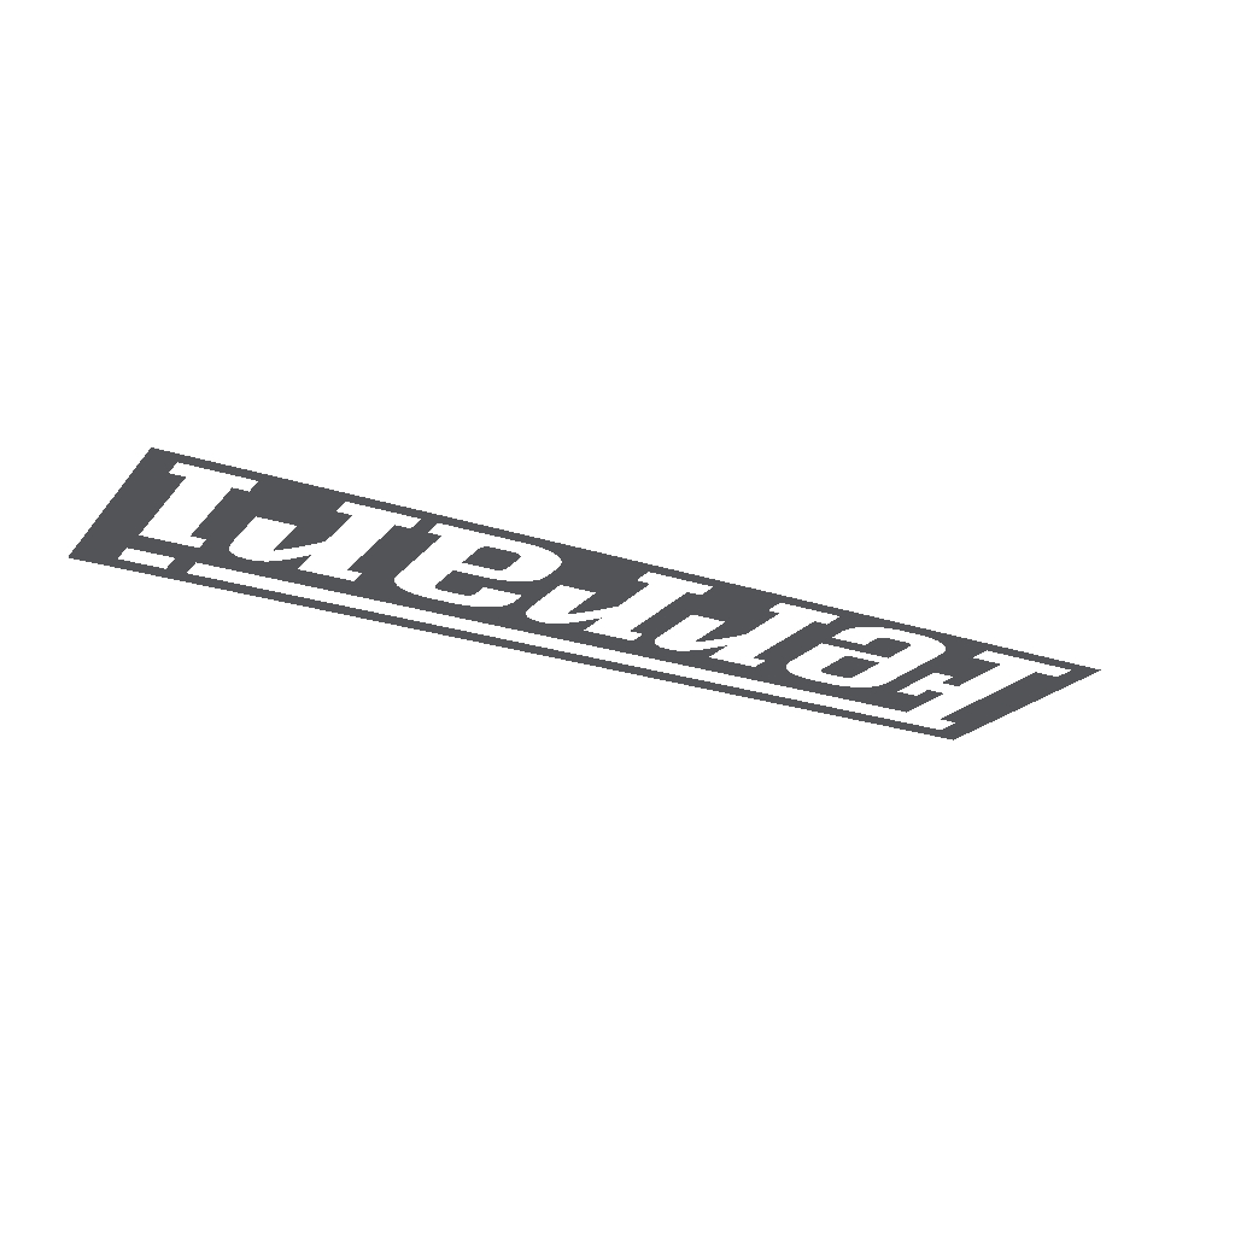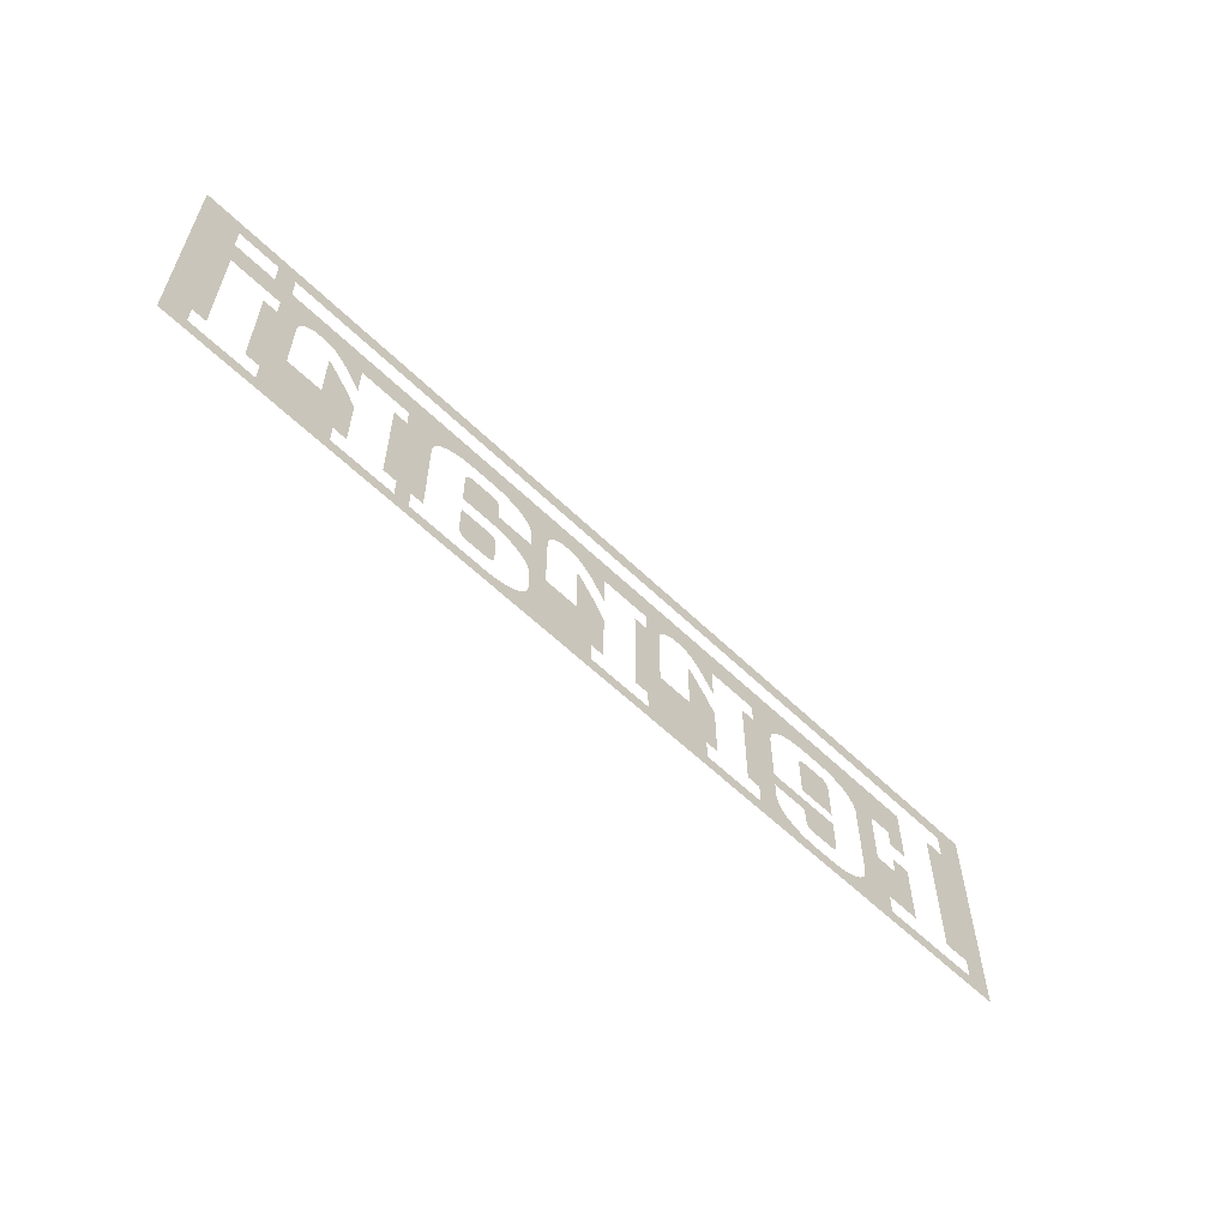
<metadata>
{"format":"obj","ext":"obj","renderer":"f3d","projection":"perspective","resolution":1024,"background":"white","views":[{"elev":-23.0,"azim":150.7,"up":"+Y"},{"elev":-58.9,"azim":135.1,"up":"+Z"}]}
</metadata>
<code>
v 0.225 0 0.055
v -0.225 0 0.055
v -0.2105 0 0.04625
v 0.178 0 0.04625
v 0.178 0 0.04625
v 0.1867 0 0.04625
v 0.225 0 0.055
v 0.1867 0 0.04625
v 0.207 0 0.04625
v 0.225 0 0.055
v -0.1802 0 0.034
v -0.116 0 0.02075
v -0.1134 0 0.02065
v -0.0835 0 0.02
v -0.1802 0 0.034
v -0.1291 0 0.02065
v -0.1265 0 0.02075
v -0.1802 0 0.034
v -0.1318 0 0.02036
v -0.1291 0 0.02065
v -0.1802 0 0.034
v -0.0835 0 0.02
v -0.05875 0 0.02
v -0.04075 0 0.02075
v -0.1802 0 0.034
v -0.1347 0 0.0198
v -0.1318 0 0.02036
v 0.1867 0 0.034
v 0.1867 0 0.04625
v 0.178 0 0.04625
v 0.178 0 0.034
v 0.1867 0 0.034
v 0.178 0 0.034
v 0.1575 0 0.02075
v 0.1615 0 0.02075
v 0.207 0 0.034
v 0.225 0 0.055
v 0.207 0 0.04625
v -0.1265 0 0.02075
v -0.116 0 0.02075
v -0.1802 0 0.034
v -0.04075 0 0.02075
v -0.03675 0 0.02075
v -0.1802 0 0.034
v -0.03675 0 0.02075
v 0.02375 0 0.02075
v 0.178 0 0.034
v -0.1802 0 0.034
v 0.02375 0 0.02075
v 0.02775 0 0.02075
v 0.178 0 0.034
v 0.06875 0 0.02075
v 0.07925 0 0.02075
v 0.178 0 0.034
v 0.06613 0 0.02065
v 0.06875 0 0.02075
v 0.178 0 0.034
v 0.02775 0 0.02075
v 0.06342 0 0.02036
v 0.06613 0 0.02065
v 0.02775 0 0.02075
v -0.0835 0 0.02
v -0.1134 0 0.02065
v -0.1107 0 0.02036
v -0.0835 0 0.02
v -0.1107 0 0.02036
v -0.1078 0 0.01979
v -0.0835 0 0.02
v -0.1078 0 0.01979
v -0.1047 0 0.01885
v -0.0835 0 0.02
v -0.1047 0 0.01885
v -0.1013 0 0.01734
v -0.019 0 0.02
v -0.03675 0 0.02075
v -0.03325 0 0.02025
v -0.019 0 0.02
v 0.00575 0 0.02
v 0.02375 0 0.02075
v -0.03675 0 0.02075
v 0.1148 0 0.02
v 0.178 0 0.034
v 0.07925 0 0.02075
v 0.08186 0 0.02065
v 0.1148 0 0.02
v 0.08186 0 0.02065
v 0.08457 0 0.02036
v 0.1148 0 0.02
v 0.08457 0 0.02036
v 0.08747 0 0.01979
v 0.1148 0 0.02
v 0.1395 0 0.02
v 0.1575 0 0.02075
v 0.178 0 0.034
v 0.1148 0 0.02
v 0.0906 0 0.01885
v 0.09398 0 0.01734
v 0.1815 0 0.02
v 0.2062 0 0.02
v 0.1615 0 0.02075
v 0.165 0 0.02025
v 0.2062 0 0.02
v 0.207 0 0.034
v 0.1867 0 0.034
v 0.1615 0 0.02075
v 0.06054 0 0.0198
v 0.06342 0 0.02036
v 0.02775 0 0.02075
v 0.03125 0 0.02025
v -0.04525 0 0.019
v -0.04075 0 0.02075
v -0.05875 0 0.02
v 0.01925 0 0.019
v 0.02375 0 0.02075
v 0.00575 0 0.02
v 0.153 0 0.019
v 0.1575 0 0.02075
v 0.1395 0 0.02
v -0.1379 0 0.01885
v -0.1347 0 0.0198
v -0.1802 0 0.034
v 0.0574 0 0.01885
v 0.06054 0 0.0198
v 0.03125 0 0.02025
v 0.0906 0 0.01885
v 0.1148 0 0.02
v 0.08747 0 0.01979
v -0.02975 0 0.01825
v -0.019 0 0.02
v -0.03325 0 0.02025
v 0.03475 0 0.01825
v 0.05402 0 0.01734
v 0.0574 0 0.01885
v 0.03125 0 0.02025
v 0.1685 0 0.01825
v 0.1815 0 0.02
v 0.165 0 0.02025
v -0.1412 0 0.01734
v -0.1379 0 0.01885
v -0.1802 0 0.034
v -0.0485 0 0.01625
v -0.04525 0 0.019
v -0.05875 0 0.02
v 0.016 0 0.01625
v 0.01925 0 0.019
v 0.00575 0 0.02
v 0.1497 0 0.01625
v 0.153 0 0.019
v 0.1395 0 0.02
v -0.1446 0 0.01501
v -0.1412 0 0.01734
v -0.1802 0 0.034
v -0.09788 0 0.01501
v -0.0835 0 0.02
v -0.1013 0 0.01734
v 0.05063 0 0.01501
v 0.05402 0 0.01734
v 0.03475 0 0.01825
v 0.09738 0 0.01501
v 0.1148 0 0.02
v 0.09398 0 0.01734
v -0.02725 0 0.015
v -0.019 0 0.02
v -0.02975 0 0.01825
v 0.171 0 0.015
v 0.1815 0 0.02
v 0.1685 0 0.01825
v -0.1708 0 0.0135
v -0.1595 0 0.0135
v -0.1446 0 0.01501
v -0.1802 0 0.034
v -0.05175 0 0.013
v -0.0485 0 0.01625
v -0.05875 0 0.02
v 0.01275 0 0.013
v 0.016 0 0.01625
v 0.00575 0 0.02
v 0.1465 0 0.013
v 0.1497 0 0.01625
v 0.1395 0 0.02
v -0.1474 0 0.01166
v -0.1446 0 0.01501
v -0.1595 0 0.0135
v -0.09511 0 0.01166
v -0.0835 0 0.02
v -0.09788 0 0.01501
v 0.04786 0 0.01166
v 0.05063 0 0.01501
v 0.03475 0 0.01825
v 0.03725 0 0.015
v 0.1001 0 0.01166
v 0.1148 0 0.02
v 0.09738 0 0.01501
v -0.128 0 0.01044
v -0.1145 0 0.01044
v -0.116 0 0.01075
v -0.1265 0 0.01075
v 0.06722 0 0.01044
v 0.07925 0 0.01075
v 0.06875 0 0.01075
v -0.0265 0 0.01
v -0.019 0 0.01075
v -0.019 0 0.02
v -0.02725 0 0.015
v 0.1718 0 0.01
v 0.1815 0 0.01075
v 0.1815 0 0.02
v 0.171 0 0.015
v -0.1293 0 0.00958
v -0.1132 0 0.00958
v -0.1145 0 0.01044
v -0.128 0 0.01044
v 0.06592 0 0.00958
v 0.08078 0 0.01044
v 0.07925 0 0.01075
v 0.06722 0 0.01044
v -0.055 0 0.00875
v -0.05175 0 0.013
v -0.05875 0 0.02
v 0.0095 0 0.00875
v 0.01275 0 0.013
v 0.00575 0 0.02
v 0.1432 0 0.00875
v 0.1465 0 0.013
v 0.1395 0 0.02
v -0.1302 0 0.00828
v -0.1123 0 0.00828
v -0.1132 0 0.00958
v -0.1293 0 0.00958
v 0.06506 0 0.00828
v 0.08208 0 0.00958
v 0.08078 0 0.01044
v 0.06592 0 0.00958
v -0.1485 0 0.0075
v -0.1474 0 0.01166
v -0.1595 0 0.0135
v -0.094 0 0.0075
v -0.0835 0 0.01075
v -0.0835 0 0.02
v -0.09511 0 0.01166
v 0.04675 0 0.0075
v 0.04786 0 0.01166
v 0.03725 0 0.015
v 0.1013 0 0.0075
v 0.1148 0 0.01075
v 0.1148 0 0.02
v 0.1001 0 0.01166
v -0.1305 0 0.00675
v -0.112 0 0.00675
v -0.1123 0 0.00828
v -0.1302 0 0.00828
v 0.06475 0 0.00675
v 0.08295 0 0.00828
v 0.08208 0 0.00958
v 0.06506 0 0.00828
v 0.1517 0 0.005
v 0.1547 0 0.0075
v 0.1542 0 0.0075
v 0.1535 0 0.007
v -0.1802 0 0.0045
v -0.1708 0 0.0045
v -0.1708 0 0.0135
v -0.1802 0 0.034
v -0.05875 0 0.00375
v -0.055 0 0.00875
v -0.05875 0 0.02
v 0.00575 0 0.00375
v 0.0095 0 0.00875
v 0.00575 0 0.02
v 0.1395 0 0.00375
v 0.1432 0 0.00875
v 0.1395 0 0.02
v 0.04675 0 -0.001
v 0.04675 0 0.0075
v 0.03725 0 0.015
v 0.038 0 0.01
v 0.06475 0 -0.001
v 0.08325 0 0.00675
v 0.08295 0 0.00828
v 0.06475 0 0.00675
v 0.06875 0 -0.01025
v 0.08325 0 -0.01025
v 0.08325 0 0.00675
v 0.06475 0 -0.001
v 0.06613 0 -0.01035
v 0.06875 0 -0.01025
v 0.06475 0 -0.001
v 0.06342 0 -0.01064
v 0.06613 0 -0.01035
v 0.06475 0 -0.001
v 0.06054 0 -0.0112
v 0.06342 0 -0.01064
v 0.06475 0 -0.001
v 0.0574 0 -0.01215
v 0.06054 0 -0.0112
v 0.06475 0 -0.001
v 0.04675 0 -0.001
v -0.1305 0 -0.0125
v -0.112 0 -0.0125
v -0.112 0 0.00675
v -0.1305 0 0.00675
v 0.05402 0 -0.01366
v 0.0574 0 -0.01215
v 0.04675 0 -0.001
v 0.05063 0 -0.01599
v 0.05402 0 -0.01366
v 0.04675 0 -0.001
v -0.0435 0 -0.01875
v -0.0435 0 0.0075
v -0.044 0 0.0075
v -0.04475 0 0.007
v -0.0435 0 -0.01875
v -0.04475 0 0.007
v -0.0465 0 0.005
v -0.04975 0 0.00125
v -0.0435 0 -0.01875
v -0.04975 0 0.00125
v -0.053 0 -0.00275
v -0.05625 0 -0.007249
v -0.0265 0 -0.01875
v -0.01225 0 0.01075
v -0.019 0 0.01075
v -0.0265 0 0.01
v 0.021 0 -0.01875
v 0.021 0 0.0075
v 0.0205 0 0.0075
v 0.01975 0 0.007
v 0.021 0 -0.01875
v 0.01975 0 0.007
v 0.018 0 0.005
v 0.01475 0 0.00125
v 0.021 0 -0.01875
v 0.01475 0 0.00125
v 0.0115 0 -0.00275
v 0.00825 0 -0.007249
v 0.038 0 -0.01875
v 0.04675 0 -0.001
v 0.038 0 0.01
v 0.1547 0 -0.01875
v 0.1547 0 0.0075
v 0.1517 0 0.005
v 0.1485 0 0.00125
v 0.1547 0 -0.01875
v 0.1485 0 0.00125
v 0.1452 0 -0.00275
v 0.142 0 -0.007249
v 0.1718 0 -0.01875
v 0.1883 0 0.01075
v 0.1815 0 0.01075
v 0.1718 0 0.01
v -0.094 0 -0.019
v -0.07675 0 0.01075
v -0.0835 0 0.01075
v -0.094 0 0.0075
v 0.04786 0 -0.01935
v 0.05063 0 -0.01599
v 0.04675 0 -0.001
v 0.04675 0 -0.0235
v 0.04786 0 -0.01935
v 0.04675 0 -0.001
v 0.038 0 -0.01875
v -0.112 0 -0.0265
v -0.094 0 -0.0265
v -0.094 0 -0.019
v -0.112 0 -0.019
v -0.1305 0 -0.03425
v -0.112 0 -0.0265
v -0.112 0 -0.019
v -0.1305 0 -0.019
v 0.08325 0 -0.03425
v 0.08325 0 -0.019
v 0.06875 0 -0.019
v 0.06722 0 -0.0193
v -0.1485 0 -0.035
v -0.1485 0 0.0075
v -0.1595 0 0.0135
v -0.1595 0 -0.015
v -0.1302 0 -0.03578
v -0.112 0 -0.03425
v -0.112 0 -0.0265
v -0.1305 0 -0.03425
v 0.08295 0 -0.03578
v 0.08325 0 -0.03425
v 0.06722 0 -0.0193
v 0.06592 0 -0.02017
v -0.1293 0 -0.03708
v -0.1123 0 -0.03578
v -0.112 0 -0.03425
v -0.1302 0 -0.03578
v 0.08208 0 -0.03708
v 0.08295 0 -0.03578
v 0.06592 0 -0.02017
v 0.06506 0 -0.02147
v -0.128 0 -0.03794
v -0.1132 0 -0.03708
v -0.1123 0 -0.03578
v -0.1293 0 -0.03708
v 0.08078 0 -0.03794
v 0.08208 0 -0.03708
v 0.06506 0 -0.02147
v 0.06475 0 -0.023
v -0.213 0 -0.03825
v -0.2105 0 0.034
v -0.2105 0 0.04625
v -0.225 0 0.055
v -0.213 0 -0.03825
v -0.2003 0 -0.03825
v -0.2003 0 0.034
v -0.2105 0 0.034
v -0.1802 0 -0.03825
v -0.1708 0 -0.015
v -0.1708 0 -0.006
v -0.1802 0 -0.006
v -0.1802 0 -0.03825
v -0.1635 0 -0.03825
v -0.1595 0 -0.015
v -0.1708 0 -0.015
v -0.1265 0 -0.03825
v -0.1145 0 -0.03794
v -0.1132 0 -0.03708
v -0.128 0 -0.03794
v -0.1265 0 -0.03825
v -0.116 0 -0.03825
v -0.1145 0 -0.03794
v -0.0835 0 -0.03825
v -0.07675 0 -0.03825
v -0.094 0 -0.0265
v -0.094 0 -0.035
v -0.07675 0 -0.03825
v -0.07675 0 0.01075
v -0.094 0 -0.019
v -0.094 0 -0.0265
v -0.05875 0 -0.03825
v -0.0435 0 -0.01875
v -0.05625 0 -0.007249
v -0.05875 0 -0.01125
v -0.05875 0 -0.03825
v -0.0525 0 -0.03825
v -0.0435 0 -0.01875
v -0.019 0 -0.03825
v -0.01225 0 -0.03825
v -0.01225 0 0.01075
v -0.0265 0 -0.01875
v 0.00575 0 -0.03825
v 0.021 0 -0.01875
v 0.00825 0 -0.007249
v 0.00575 0 -0.01125
v 0.00575 0 -0.03825
v 0.0125 0 -0.03825
v 0.021 0 -0.01875
v 0.06875 0 -0.03825
v 0.06506 0 -0.03578
v 0.06592 0 -0.03708
v 0.06722 0 -0.03794
v 0.06875 0 -0.03825
v 0.07925 0 -0.03825
v 0.06475 0 -0.03425
v 0.06506 0 -0.03578
v 0.07925 0 -0.03825
v 0.08078 0 -0.03794
v 0.06475 0 -0.023
v 0.06475 0 -0.03425
v 0.1013 0 -0.03825
v 0.1215 0 0.01075
v 0.1148 0 0.01075
v 0.1013 0 0.0075
v 0.1013 0 -0.03825
v 0.1075 0 -0.03825
v 0.1215 0 0.01075
v 0.1148 0 -0.03825
v 0.1215 0 0.01075
v 0.1075 0 -0.03825
v 0.1148 0 -0.03825
v 0.1215 0 -0.03825
v 0.1215 0 0.01075
v 0.1395 0 -0.03825
v 0.1547 0 -0.01875
v 0.142 0 -0.007249
v 0.1395 0 -0.01125
v 0.1395 0 -0.03825
v 0.1462 0 -0.03825
v 0.1547 0 -0.01875
v 0.1815 0 -0.03825
v 0.1883 0 -0.03825
v 0.1883 0 0.01075
v 0.1718 0 -0.01875
v 0.2062 0 -0.03825
v 0.225 0 0.055
v 0.207 0 0.034
v 0.2062 0 0.02
v 0.2062 0 -0.03825
v 0.213 0 -0.03825
v 0.225 0 0.055
v -0.1474 0 -0.03916
v -0.1485 0 -0.035
v -0.1595 0 -0.015
v -0.1635 0 -0.03825
v -0.1635 0 -0.04825
v -0.1446 0 -0.04251
v -0.1474 0 -0.03916
v -0.1635 0 -0.03825
v -0.1635 0 -0.04825
v -0.1412 0 -0.04484
v -0.1446 0 -0.04251
v -0.1635 0 -0.04825
v -0.1379 0 -0.04635
v -0.1412 0 -0.04484
v -0.1635 0 -0.04825
v -0.1347 0 -0.04729
v -0.1379 0 -0.04635
v -0.1635 0 -0.04825
v -0.1318 0 -0.04786
v -0.1347 0 -0.04729
v -0.1635 0 -0.04825
v -0.1291 0 -0.04816
v -0.1318 0 -0.04786
v -0.0835 0 -0.04825
v -0.0835 0 -0.03825
v -0.094 0 -0.035
v -0.09511 0 -0.03916
v -0.0835 0 -0.04825
v -0.09511 0 -0.03916
v -0.09788 0 -0.04251
v -0.0835 0 -0.04825
v -0.09788 0 -0.04251
v -0.1013 0 -0.04484
v -0.0835 0 -0.04825
v -0.1013 0 -0.04484
v -0.1047 0 -0.04635
v -0.0835 0 -0.04825
v -0.1047 0 -0.04635
v -0.1078 0 -0.04729
v -0.0835 0 -0.04825
v -0.1078 0 -0.04729
v -0.1107 0 -0.04786
v -0.0525 0 -0.04825
v -0.0265 0 -0.01875
v -0.0435 0 -0.01875
v -0.0525 0 -0.03825
v -0.0525 0 -0.04825
v -0.019 0 -0.04825
v -0.019 0 -0.03825
v -0.0265 0 -0.01875
v 0.0125 0 -0.04825
v 0.038 0 -0.01875
v 0.021 0 -0.01875
v 0.0125 0 -0.03825
v 0.0125 0 -0.04825
v 0.04675 0 -0.035
v 0.04675 0 -0.0235
v 0.038 0 -0.01875
v 0.1075 0 -0.04825
v 0.1148 0 -0.04825
v 0.1148 0 -0.03825
v 0.1075 0 -0.03825
v 0.1462 0 -0.04825
v 0.1718 0 -0.01875
v 0.1547 0 -0.01875
v 0.1462 0 -0.03825
v 0.1462 0 -0.04825
v 0.1815 0 -0.04825
v 0.1815 0 -0.03825
v 0.1718 0 -0.01875
v -0.225 0 -0.055
v -0.213 0 -0.03825
v -0.225 0 0.055
v -0.225 0 -0.055
v -0.213 0 -0.04825
v -0.213 0 -0.03825
v -0.225 0 -0.055
v -0.1635 0 -0.04825
v -0.213 0 -0.04825
v -0.225 0 -0.055
v -0.1265 0 -0.04825
v -0.1291 0 -0.04816
v -0.1635 0 -0.04825
v -0.225 0 -0.055
v -0.116 0 -0.04825
v -0.1265 0 -0.04825
v -0.225 0 -0.055
v 0 0 -0.055
v -0.1134 0 -0.04816
v -0.116 0 -0.04825
v 0 0 -0.055
v 0.04786 0 -0.03916
v 0.04675 0 -0.035
v 0.0125 0 -0.04825
v 0 0 -0.055
v 0.05063 0 -0.04251
v 0.04786 0 -0.03916
v 0 0 -0.055
v 0.05402 0 -0.04484
v 0.05063 0 -0.04251
v 0 0 -0.055
v 0.0574 0 -0.04635
v 0.05402 0 -0.04484
v 0 0 -0.055
v 0.06054 0 -0.04729
v 0.0574 0 -0.04635
v 0 0 -0.055
v 0.06342 0 -0.04786
v 0.06054 0 -0.04729
v 0 0 -0.055
v 0.06613 0 -0.04816
v 0.06342 0 -0.04786
v 0 0 -0.055
v -0.0835 0 -0.04825
v -0.1107 0 -0.04786
v -0.1134 0 -0.04816
v 0 0 -0.055
v -0.0525 0 -0.04825
v -0.0835 0 -0.04825
v 0 0 -0.055
v -0.019 0 -0.04825
v -0.0525 0 -0.04825
v 0 0 -0.055
v 0.0125 0 -0.04825
v -0.019 0 -0.04825
v 0 0 -0.055
v 0.06875 0 -0.04825
v 0.06613 0 -0.04816
v 0.225 0 -0.055
v 0.225 0 0.055
v 0.213 0 -0.03825
v 0.213 0 -0.04825
v 0.225 0 -0.055
v 0.1075 0 -0.04825
v 0.06875 0 -0.04825
v 0 0 -0.055
v 0.225 0 -0.055
v 0.1148 0 -0.04825
v 0.1075 0 -0.04825
v 0.225 0 -0.055
v 0.1462 0 -0.04825
v 0.1148 0 -0.04825
v 0.225 0 -0.055
v 0.1815 0 -0.04825
v 0.1462 0 -0.04825
v 0.225 0 -0.055
v 0.213 0 -0.04825
v 0.1815 0 -0.04825
g mesh7440421
f 1 2 3
f 3 4 1
f 5 6 7
f 8 9 10
f 11 12 13
f 13 14 11
f 15 16 17
f 18 19 20
f 21 22 23
f 23 24 21
f 25 26 27
f 28 29 30
f 30 31 28
f 32 33 34
f 34 35 32
f 36 37 38
f 39 40 41
f 42 43 44
f 45 46 47
f 47 48 45
f 49 50 51
f 52 53 54
f 55 56 57
f 57 58 55
f 59 60 61
f 62 63 64
f 65 66 67
f 68 69 70
f 71 72 73
f 74 75 76
f 77 78 79
f 79 80 77
f 81 82 83
f 83 84 81
f 85 86 87
f 88 89 90
f 91 92 93
f 93 94 91
f 95 96 97
f 98 99 100
f 100 101 98
f 102 103 104
f 104 105 102
f 106 107 108
f 108 109 106
f 110 111 112
f 113 114 115
f 116 117 118
f 119 120 121
f 122 123 124
f 125 126 127
f 128 129 130
f 131 132 133
f 133 134 131
f 135 136 137
f 138 139 140
f 141 142 143
f 144 145 146
f 147 148 149
f 150 151 152
f 153 154 155
f 156 157 158
f 159 160 161
f 162 163 164
f 165 166 167
f 168 169 170
f 170 171 168
f 172 173 174
f 175 176 177
f 178 179 180
f 181 182 183
f 184 185 186
f 187 188 189
f 189 190 187
f 191 192 193
f 194 195 196
f 196 197 194
f 198 199 200
f 201 202 203
f 203 204 201
f 205 206 207
f 207 208 205
f 209 210 211
f 211 212 209
f 213 214 215
f 215 216 213
f 217 218 219
f 220 221 222
f 223 224 225
f 226 227 228
f 228 229 226
f 230 231 232
f 232 233 230
f 234 235 236
f 237 238 239
f 239 240 237
f 241 242 243
f 244 245 246
f 246 247 244
f 248 249 250
f 250 251 248
f 252 253 254
f 254 255 252
f 256 257 258
f 258 259 256
f 260 261 262
f 262 263 260
f 264 265 266
f 267 268 269
f 270 271 272
f 273 274 275
f 275 276 273
f 277 278 279
f 279 280 277
f 281 282 283
f 283 284 281
f 285 286 287
f 288 289 290
f 291 292 293
f 294 295 296
f 296 297 294
f 298 299 300
f 300 301 298
f 302 303 304
f 305 306 307
f 308 309 310
f 310 311 308
f 312 313 314
f 314 315 312
f 316 317 318
f 318 319 316
f 320 321 322
f 322 323 320
f 324 325 326
f 326 327 324
f 328 329 330
f 330 331 328
f 332 333 334
f 334 335 332
f 336 337 338
f 339 340 341
f 341 342 339
f 343 344 345
f 345 346 343
f 347 348 349
f 349 350 347
f 351 352 353
f 353 354 351
f 355 356 357
f 358 359 360
f 360 361 358
f 362 363 364
f 364 365 362
f 366 367 368
f 368 369 366
f 370 371 372
f 372 373 370
f 374 375 376
f 376 377 374
f 378 379 380
f 380 381 378
f 382 383 384
f 384 385 382
f 386 387 388
f 388 389 386
f 390 391 392
f 392 393 390
f 394 395 396
f 396 397 394
f 398 399 400
f 400 401 398
f 402 403 404
f 404 405 402
f 406 407 408
f 408 409 406
f 410 411 412
f 412 413 410
f 414 415 416
f 416 417 414
f 418 419 420
f 420 421 418
f 422 423 424
f 425 426 427
f 427 428 425
f 429 430 431
f 431 432 429
f 433 434 435
f 435 436 433
f 437 438 439
f 440 441 442
f 442 443 440
f 444 445 446
f 446 447 444
f 448 449 450
f 451 452 453
f 453 454 451
f 455 456 457
f 457 458 455
f 459 460 461
f 461 462 459
f 463 464 465
f 465 466 463
f 467 468 469
f 470 471 472
f 473 474 475
f 476 477 478
f 478 479 476
f 480 481 482
f 483 484 485
f 485 486 483
f 487 488 489
f 489 490 487
f 491 492 493
f 494 495 496
f 496 497 494
f 498 499 500
f 500 501 498
f 502 503 504
f 505 506 507
f 508 509 510
f 511 512 513
f 514 515 516
f 517 518 519
f 519 520 517
f 521 522 523
f 524 525 526
f 527 528 529
f 530 531 532
f 533 534 535
f 536 537 538
f 538 539 536
f 540 541 542
f 542 543 540
f 544 545 546
f 546 547 544
f 548 549 550
f 550 551 548
f 552 553 554
f 554 555 552
f 556 557 558
f 558 559 556
f 560 561 562
f 562 563 560
f 564 565 566
f 567 568 569
f 570 571 572
f 573 574 575
f 575 576 573
f 577 578 579
f 580 581 582
f 582 583 580
f 584 585 586
f 586 587 584
f 588 589 590
f 591 592 593
f 594 595 596
f 597 598 599
f 600 601 602
f 603 604 605
f 606 607 608
f 608 609 606
f 610 611 612
f 613 614 615
f 616 617 618
f 619 620 621
f 622 623 624
f 624 625 622
f 626 627 628
f 628 629 626
f 630 631 632
f 633 634 635
f 636 637 638
f 639 640 641

</code>
